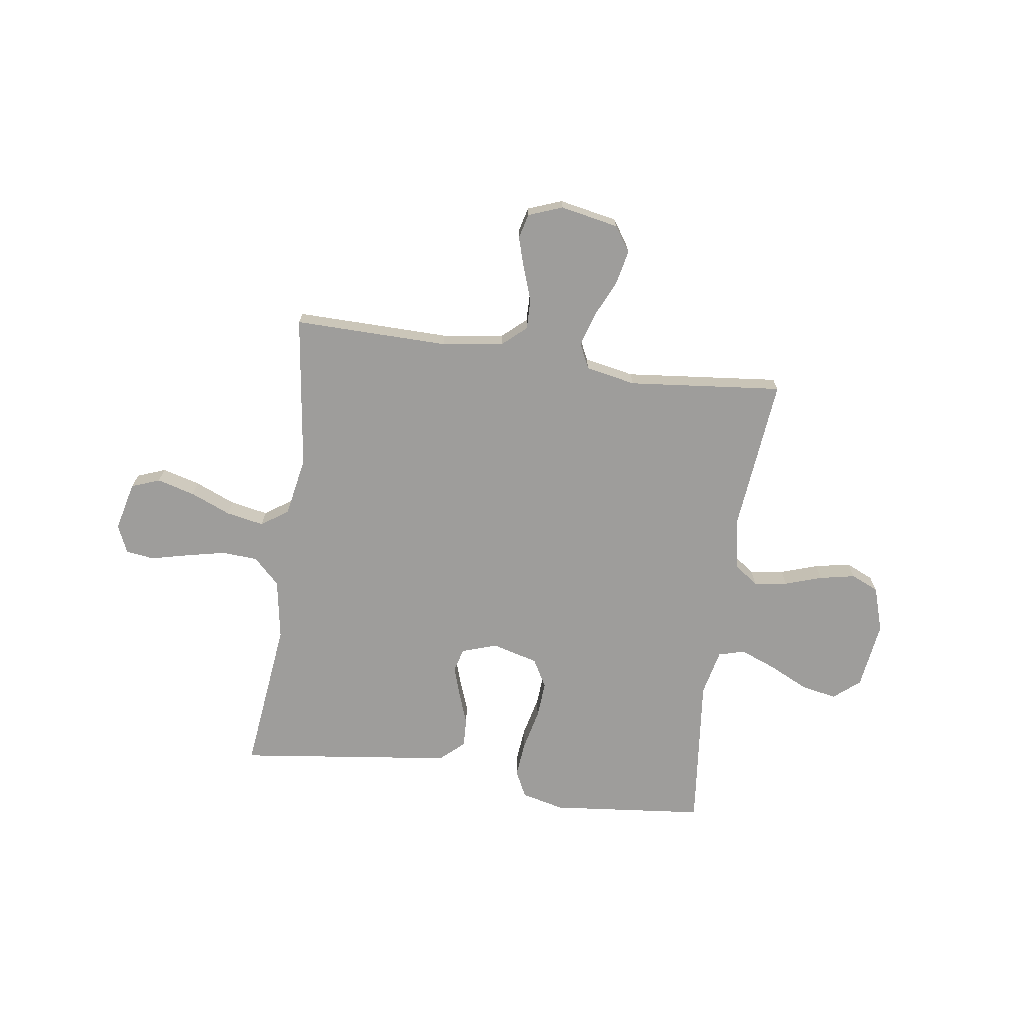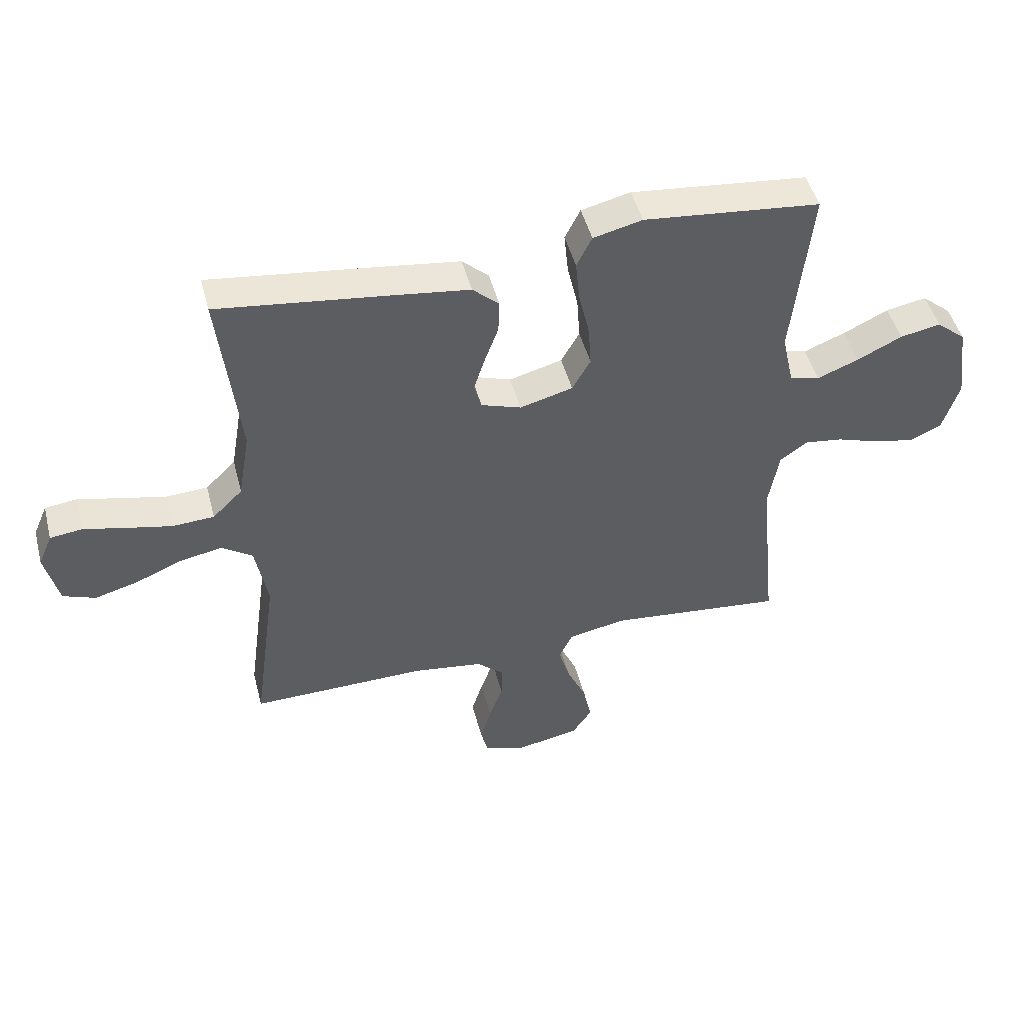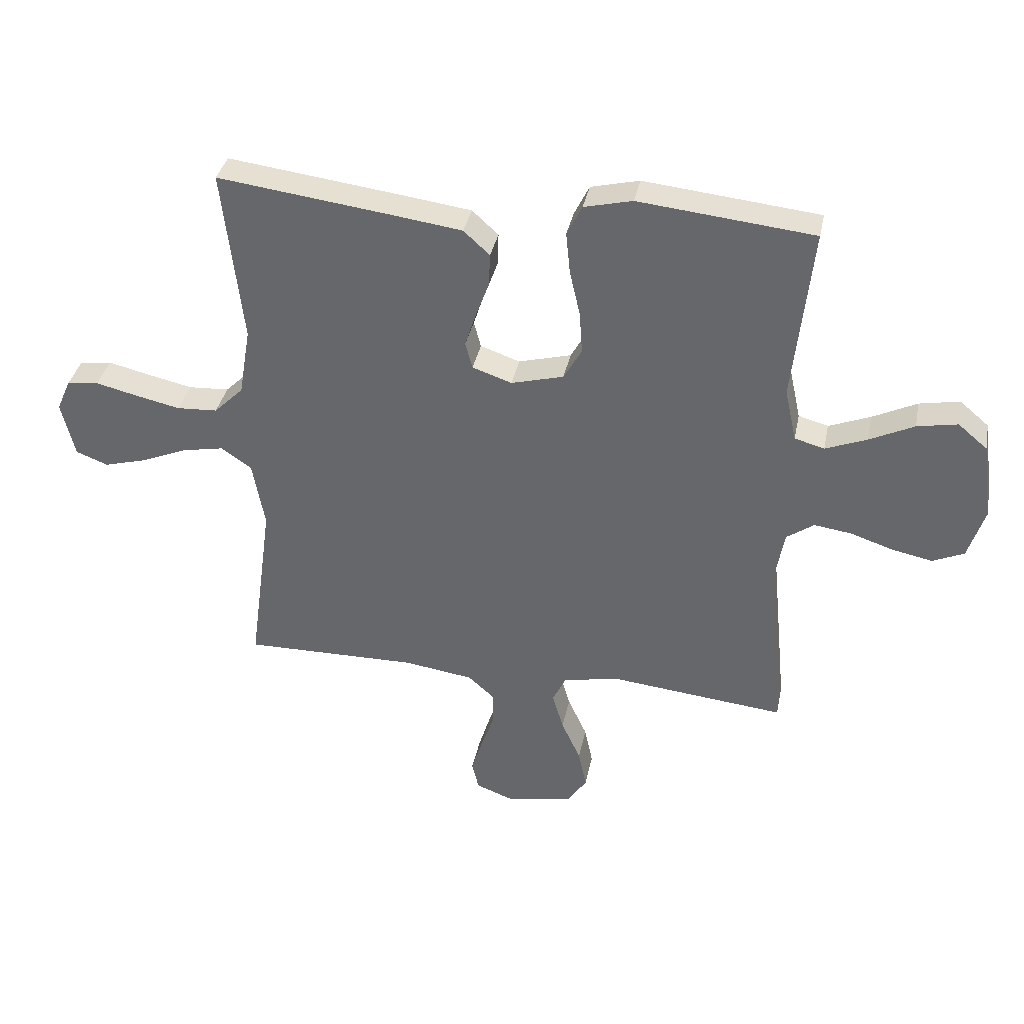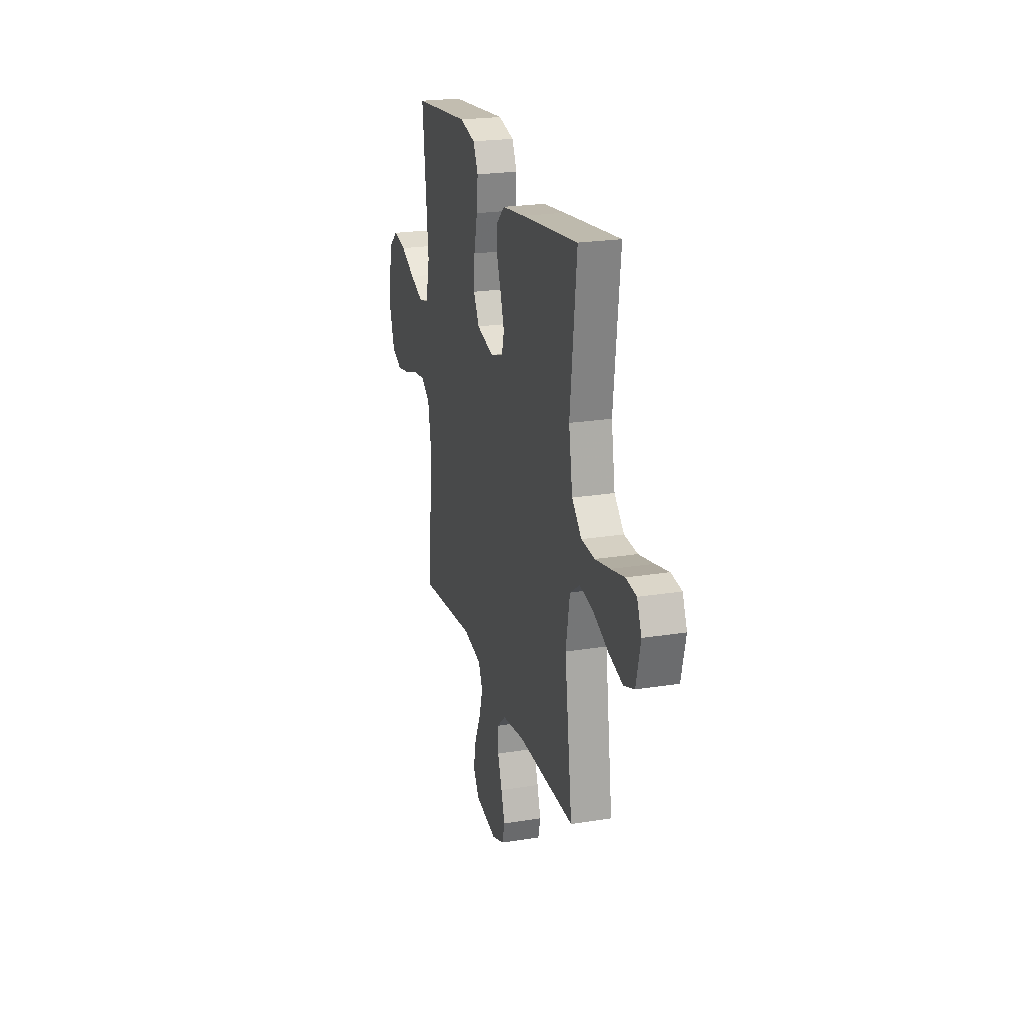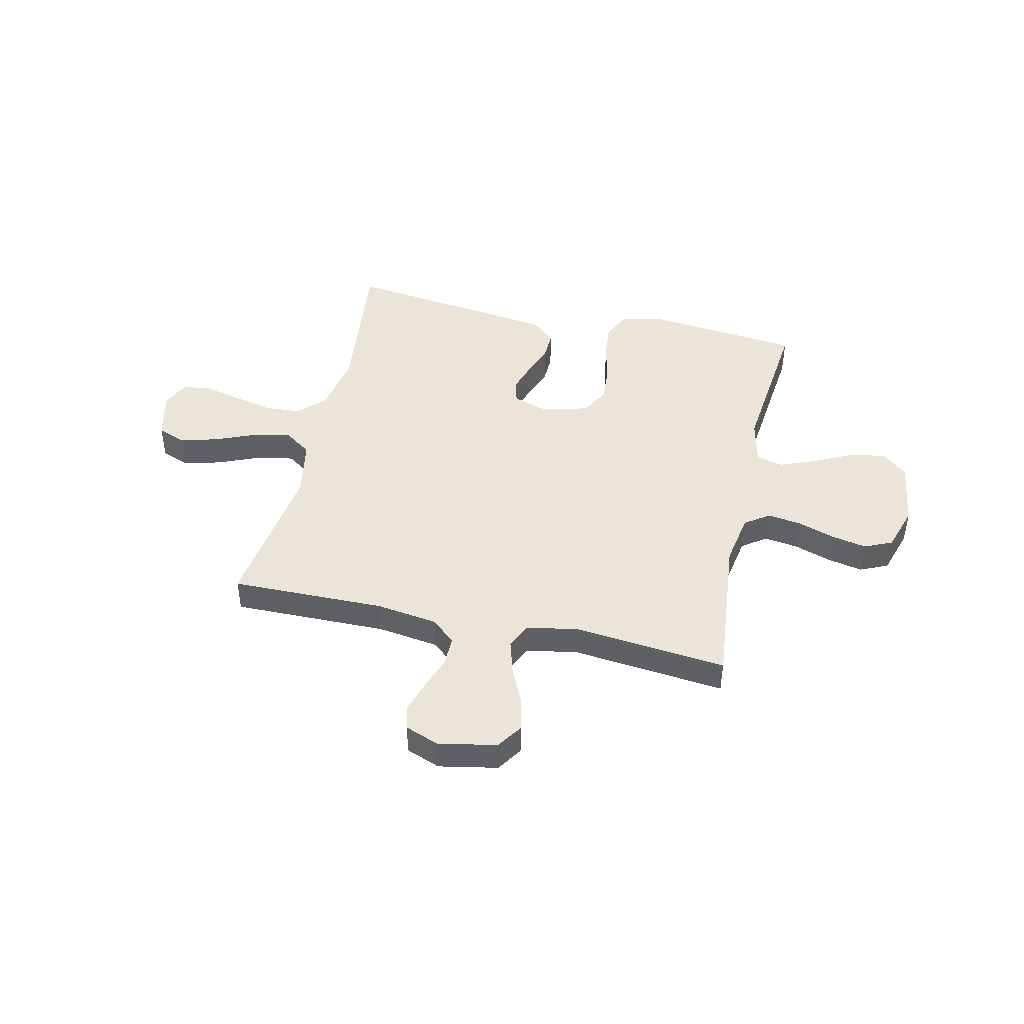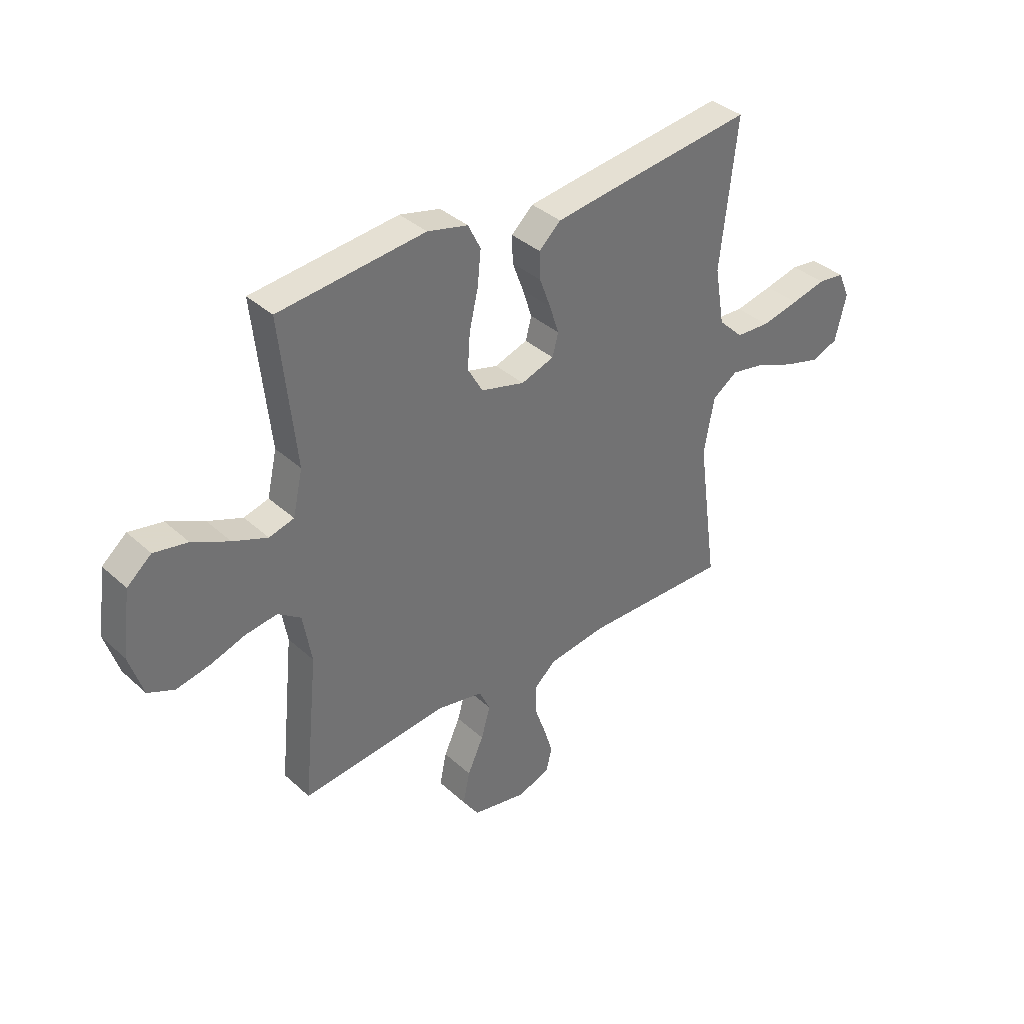
<metadata>
{"format":"obj","ext":"obj","renderer":"f3d","projection":"perspective","resolution":1024,"background":"white","views":[{"elev":-70.4,"azim":171.8,"up":"+Y"},{"elev":47.8,"azim":165.5,"up":"+Z"},{"elev":36.1,"azim":-168.6,"up":"+Z"},{"elev":22.7,"azim":74.5,"up":"+Z"},{"elev":44.9,"azim":-167.3,"up":"+Y"},{"elev":36.9,"azim":-40.8,"up":"+Z"}]}
</metadata>
<code>
v 0.5 0.07 -0.5
v 0.2 0.07 -0.496
v 0.081 0.07 -0.513
v 0.035 0.07 -0.554
v 0.036 0.07 -0.612
v 0.059 0.07 -0.677
v 0.078 0.07 -0.738
v 0.066 0.07 -0.786
v 0 0.07 -0.811
v -0.113 0.07 -0.789
v -0.146 0.07 -0.74
v -0.132 0.07 -0.673
v -0.099 0.07 -0.601
v -0.08 0.07 -0.536
v -0.103 0.07 -0.488
v -0.2 0.07 -0.469
v -0.5 0.07 -0.5
v -0.47 0.07 -0.2
v -0.488 0.07 -0.098
v -0.535 0.07 -0.065
v -0.6 0.07 -0.074
v -0.672 0.07 -0.098
v -0.741 0.07 -0.112
v -0.795 0.07 -0.088
v -0.823 0.07 0
v -0.805 0.07 0.132
v -0.755 0.07 0.174
v -0.686 0.07 0.161
v -0.61 0.07 0.124
v -0.539 0.07 0.096
v -0.488 0.07 0.11
v -0.468 0.07 0.2
v -0.5 0.07 0.5
v -0.2 0.07 0.531
v -0.117 0.07 0.511
v -0.091 0.07 0.459
v -0.098 0.07 0.388
v -0.116 0.07 0.31
v -0.121 0.07 0.238
v -0.09 0.07 0.183
v 0 0.07 0.159
v 0.068 0.07 0.182
v 0.08 0.07 0.228
v 0.061 0.07 0.287
v 0.038 0.07 0.349
v 0.036 0.07 0.405
v 0.081 0.07 0.446
v 0.2 0.07 0.462
v 0.5 0.07 0.5
v 0.466 0.07 0.2
v 0.486 0.07 0.082
v 0.537 0.07 0.032
v 0.607 0.07 0.028
v 0.685 0.07 0.045
v 0.756 0.07 0.062
v 0.811 0.07 0.055
v 0.835 0.07 0
v 0.812 0.07 -0.095
v 0.757 0.07 -0.116
v 0.684 0.07 -0.096
v 0.605 0.07 -0.063
v 0.532 0.07 -0.049
v 0.48 0.07 -0.085
v 0.459 0.07 -0.2
v 0.5 0 -0.5
v 0.2 0 -0.496
v 0.081 0 -0.513
v 0.035 0 -0.554
v 0.036 0 -0.612
v 0.059 0 -0.677
v 0.078 0 -0.738
v 0.066 0 -0.786
v 0 0 -0.811
v -0.113 0 -0.789
v -0.146 0 -0.74
v -0.132 0 -0.673
v -0.099 0 -0.601
v -0.08 0 -0.536
v -0.103 0 -0.488
v -0.2 0 -0.469
v -0.5 0 -0.5
v -0.47 0 -0.2
v -0.488 0 -0.098
v -0.535 0 -0.065
v -0.6 0 -0.074
v -0.672 0 -0.098
v -0.741 0 -0.112
v -0.795 0 -0.088
v -0.823 0 0
v -0.805 0 0.132
v -0.755 0 0.174
v -0.686 0 0.161
v -0.61 0 0.124
v -0.539 0 0.096
v -0.488 0 0.11
v -0.468 0 0.2
v -0.5 0 0.5
v -0.2 0 0.531
v -0.117 0 0.511
v -0.091 0 0.459
v -0.098 0 0.388
v -0.116 0 0.31
v -0.121 0 0.238
v -0.09 0 0.183
v 0 0 0.159
v 0.068 0 0.182
v 0.08 0 0.228
v 0.061 0 0.287
v 0.038 0 0.349
v 0.036 0 0.405
v 0.081 0 0.446
v 0.2 0 0.462
v 0.5 0 0.5
v 0.466 0 0.2
v 0.486 0 0.082
v 0.537 0 0.032
v 0.607 0 0.028
v 0.685 0 0.045
v 0.756 0 0.062
v 0.811 0 0.055
v 0.835 0 0
v 0.812 0 -0.095
v 0.757 0 -0.116
v 0.684 0 -0.096
v 0.605 0 -0.063
v 0.532 0 -0.049
v 0.48 0 -0.085
v 0.459 0 -0.2
f 59 60 61
f 58 59 61
f 57 58 61
f 56 57 61
f 55 56 61
f 54 55 61
f 53 54 61 62
f 52 53 62 63
f 48 49 50
f 47 48 50
f 46 47 50
f 45 46 50
f 44 45 50
f 43 44 50 51
f 51 52 63
f 43 51 63
f 42 43 63
f 36 37 38
f 35 36 38
f 34 35 38
f 33 34 38
f 32 33 38
f 31 32 38 39
f 27 28 29
f 26 27 29
f 25 26 29
f 24 25 29
f 23 24 29
f 22 23 29
f 21 22 29
f 20 21 29 30
f 19 20 30 31
f 16 17 18
f 31 39 40
f 19 31 40
f 18 19 40
f 16 18 40
f 15 16 40
f 11 12 13
f 10 11 13
f 9 10 13
f 8 9 13
f 7 8 13
f 6 7 13
f 5 6 13
f 4 5 13 14
f 64 1 2
f 64 2 3
f 63 64 3
f 42 63 3
f 41 42 3
f 15 40 41
f 14 15 41
f 4 14 41
f 3 4 41
f 125 124 123
f 125 123 122
f 125 122 121
f 125 121 120
f 125 120 119
f 125 119 118
f 126 125 118 117
f 127 126 117 116
f 114 113 112
f 114 112 111
f 114 111 110
f 114 110 109
f 114 109 108
f 115 114 108 107
f 127 116 115
f 127 115 107
f 127 107 106
f 102 101 100
f 102 100 99
f 102 99 98
f 102 98 97
f 102 97 96
f 103 102 96 95
f 93 92 91
f 93 91 90
f 93 90 89
f 93 89 88
f 93 88 87
f 93 87 86
f 93 86 85
f 94 93 85 84
f 95 94 84 83
f 82 81 80
f 104 103 95
f 104 95 83
f 104 83 82
f 104 82 80
f 104 80 79
f 77 76 75
f 77 75 74
f 77 74 73
f 77 73 72
f 77 72 71
f 77 71 70
f 77 70 69
f 78 77 69 68
f 66 65 128
f 67 66 128
f 67 128 127
f 67 127 106
f 67 106 105
f 105 104 79
f 105 79 78
f 105 78 68
f 105 68 67
f 1 65 66 2
f 2 66 67 3
f 3 67 68 4
f 4 68 69 5
f 5 69 70 6
f 6 70 71 7
f 7 71 72 8
f 8 72 73 9
f 9 73 74 10
f 10 74 75 11
f 11 75 76 12
f 12 76 77 13
f 13 77 78 14
f 14 78 79 15
f 15 79 80 16
f 16 80 81 17
f 17 81 82 18
f 18 82 83 19
f 19 83 84 20
f 20 84 85 21
f 21 85 86 22
f 22 86 87 23
f 23 87 88 24
f 24 88 89 25
f 25 89 90 26
f 26 90 91 27
f 27 91 92 28
f 28 92 93 29
f 29 93 94 30
f 30 94 95 31
f 31 95 96 32
f 32 96 97 33
f 33 97 98 34
f 34 98 99 35
f 35 99 100 36
f 36 100 101 37
f 37 101 102 38
f 38 102 103 39
f 39 103 104 40
f 40 104 105 41
f 41 105 106 42
f 42 106 107 43
f 43 107 108 44
f 44 108 109 45
f 45 109 110 46
f 46 110 111 47
f 47 111 112 48
f 48 112 113 49
f 49 113 114 50
f 50 114 115 51
f 51 115 116 52
f 52 116 117 53
f 53 117 118 54
f 54 118 119 55
f 55 119 120 56
f 56 120 121 57
f 57 121 122 58
f 58 122 123 59
f 59 123 124 60
f 60 124 125 61
f 61 125 126 62
f 62 126 127 63
f 63 127 128 64
f 64 128 65 1

</code>
